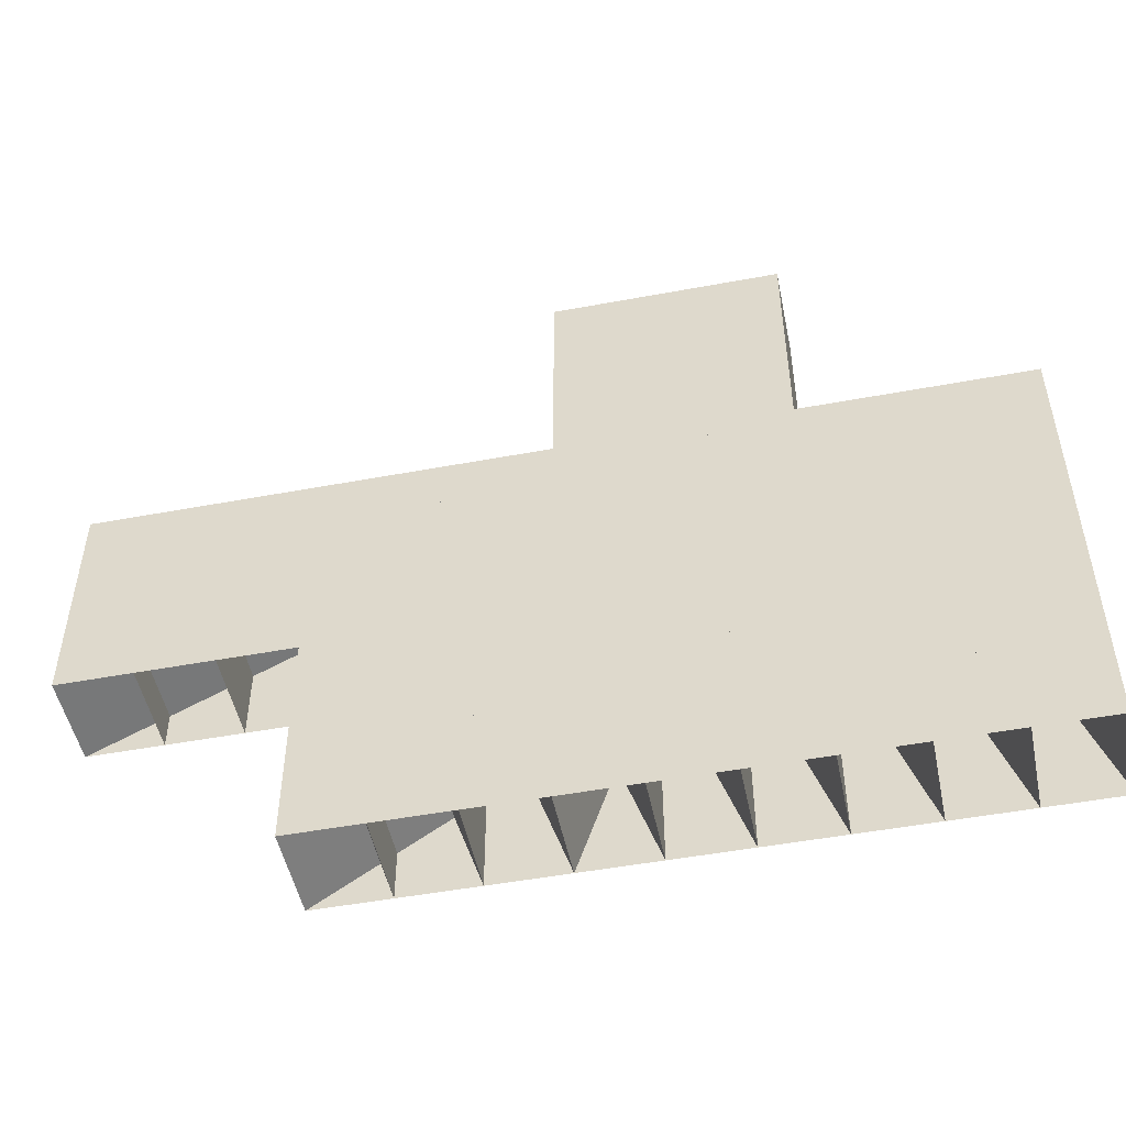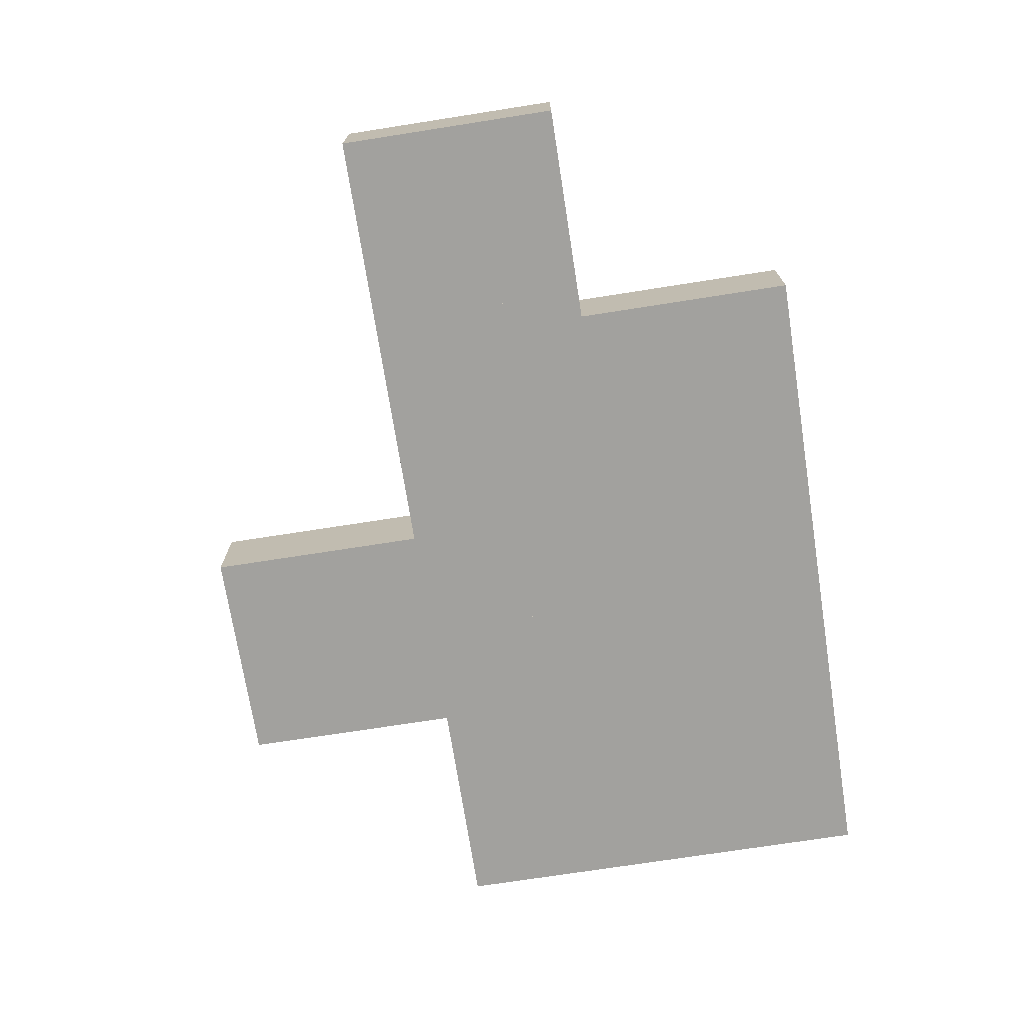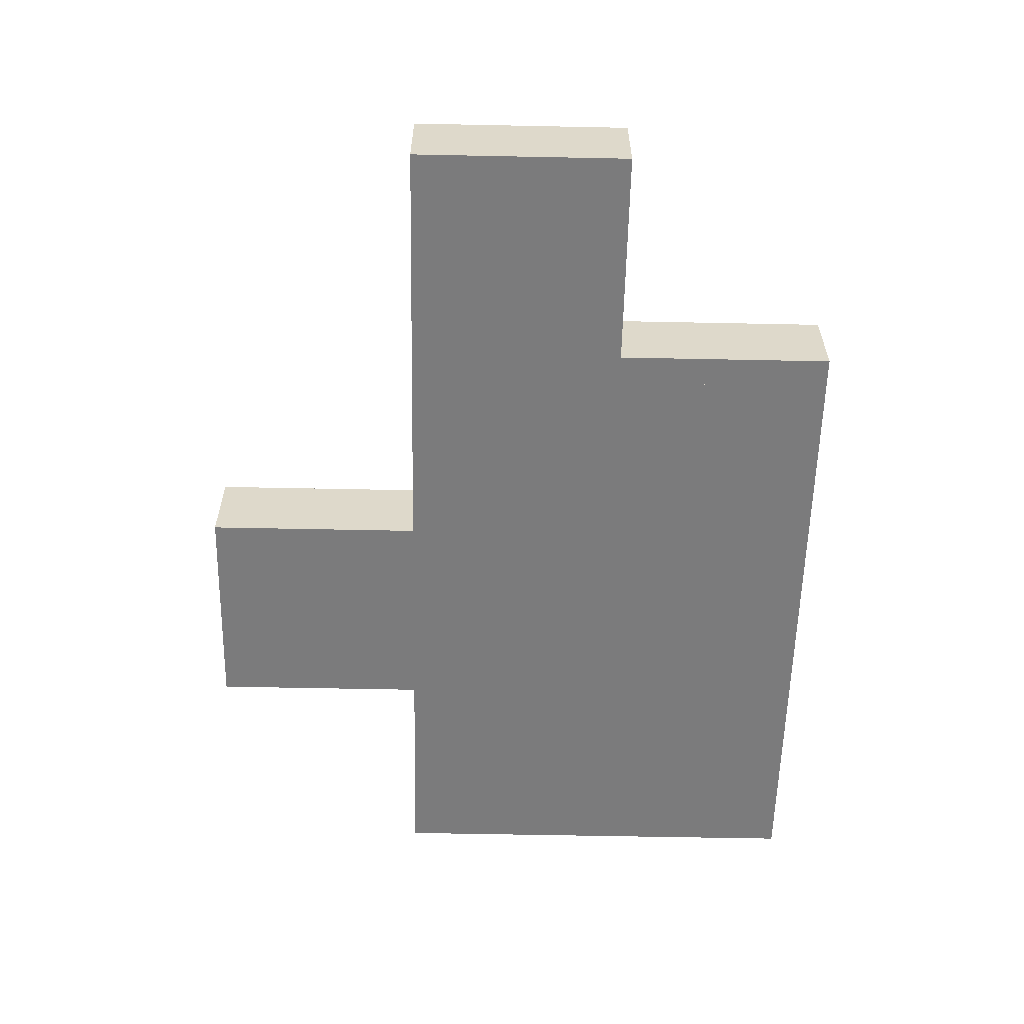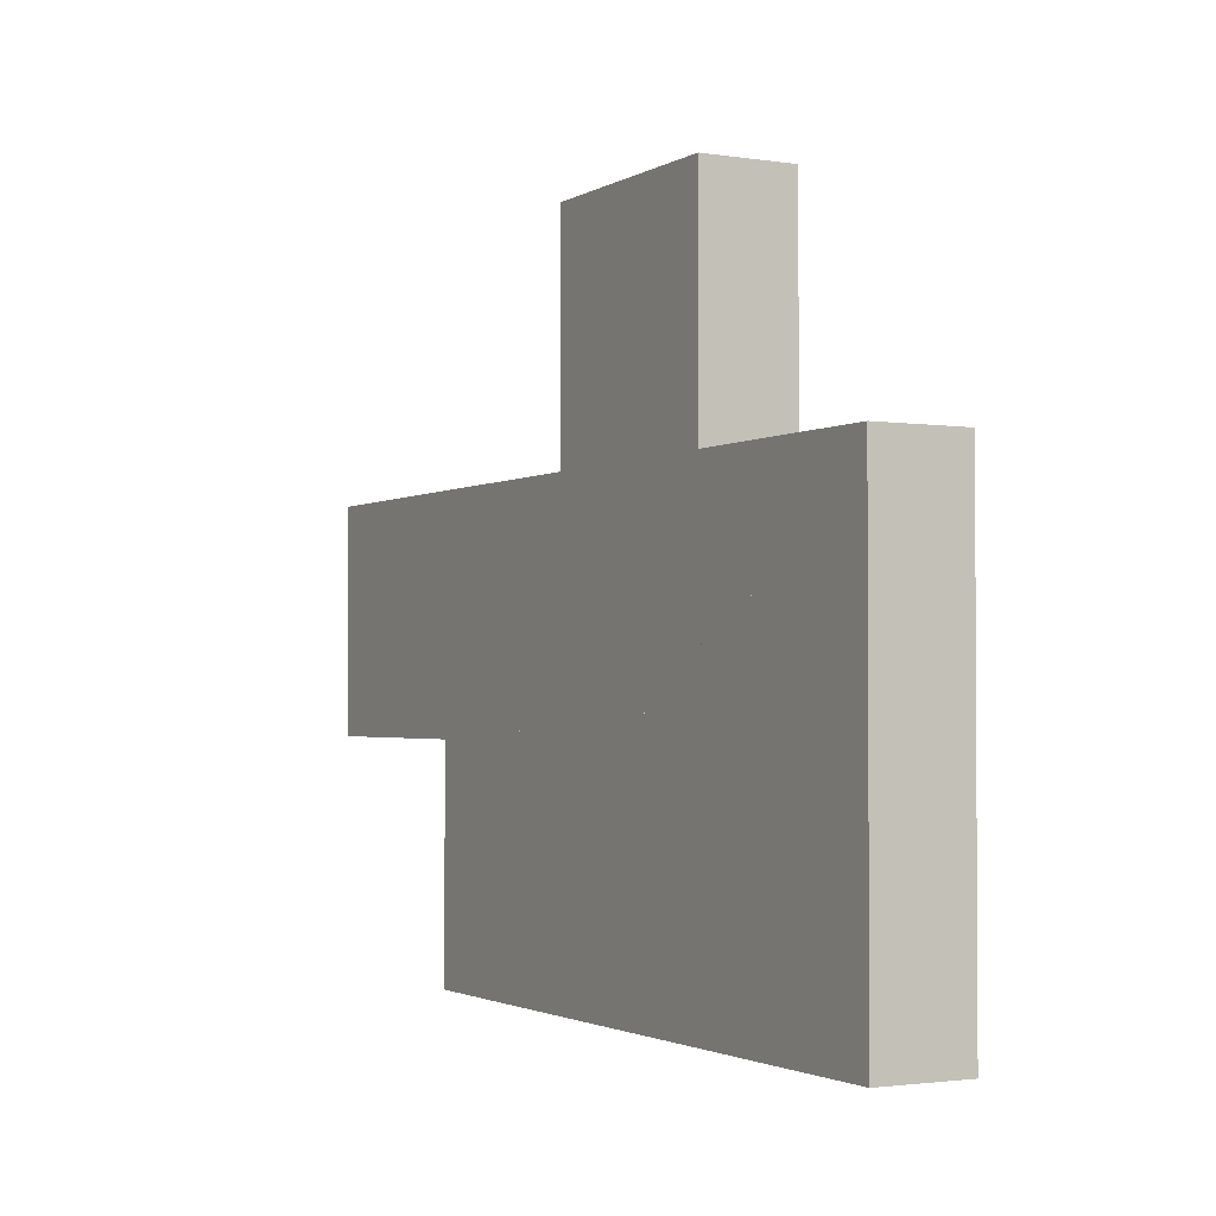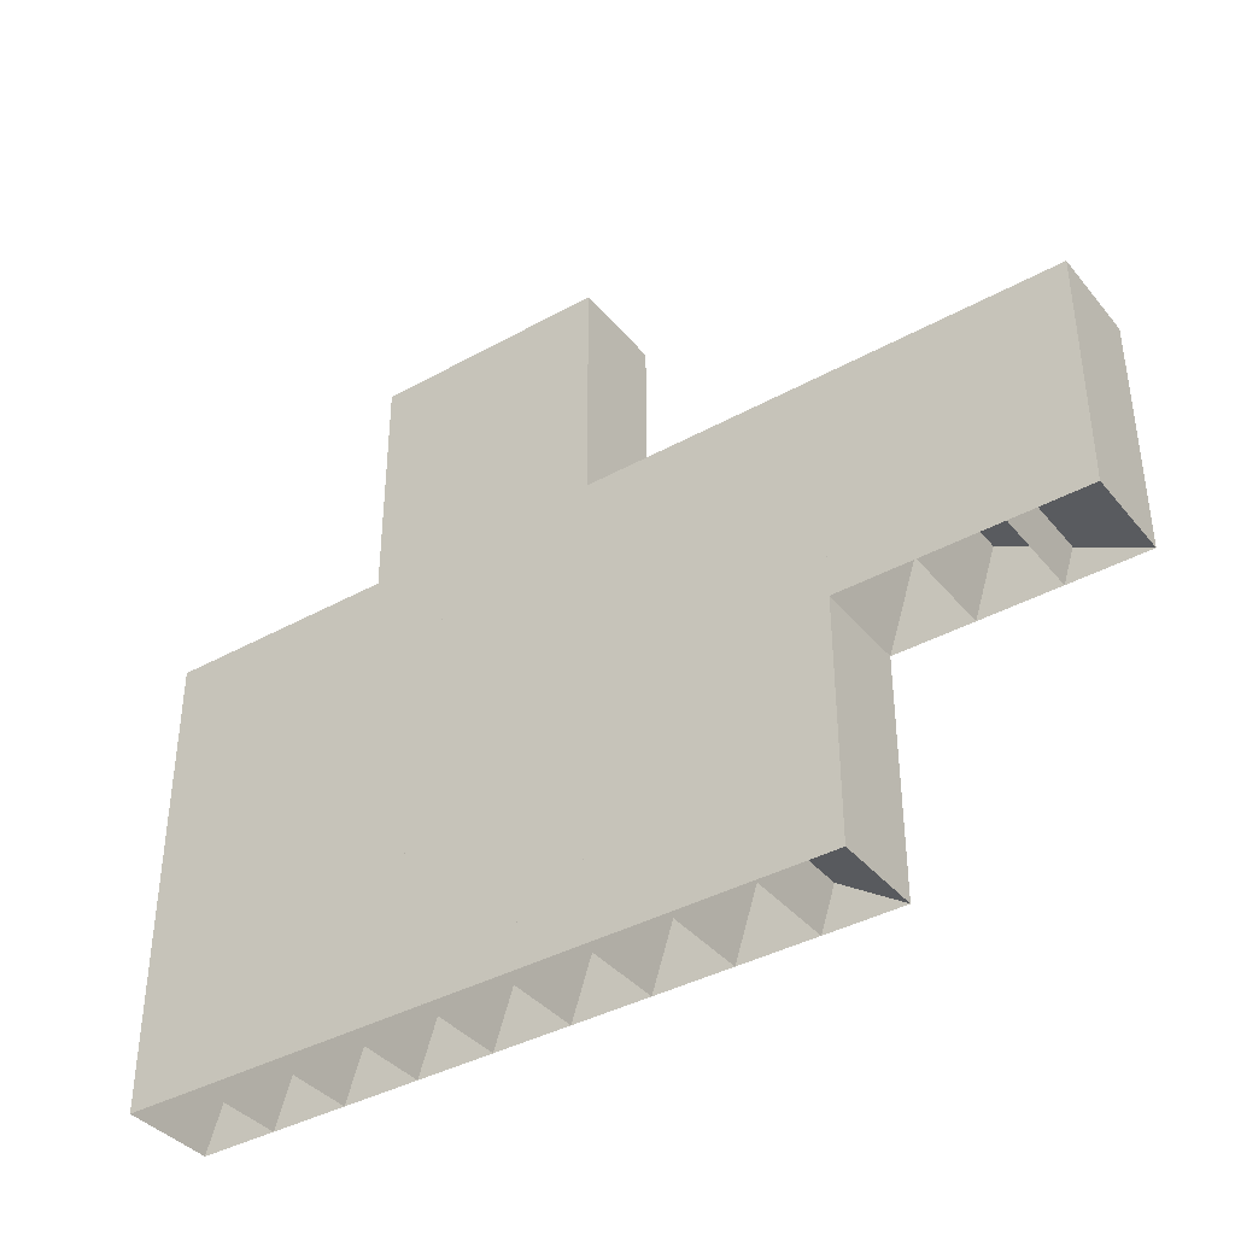
<metadata>
{"format":"obj","ext":"obj","renderer":"f3d","projection":"perspective","resolution":1024,"background":"white","views":[{"elev":-50.0,"azim":11.6,"up":"+Y"},{"elev":-72.1,"azim":-81.1,"up":"+Z"},{"elev":-58.5,"azim":-91.2,"up":"+Z"},{"elev":-2.0,"azim":61.4,"up":"+Y"},{"elev":-38.8,"azim":-145.0,"up":"+Y"}]}
</metadata>
<code>
v 7749 -3502 469.9
v 7749 -3494 469.9
v 7749 -3486 469.9
v 7749 -3477 469.9
v 7757 -3502 469.9
v 7757 -3494 469.9
v 7757 -3486 469.9
v 7757 -3477 469.9
v 7765 -3502 469.9
v 7765 -3494 469.9
v 7765 -3486 469.9
v 7765 -3477 469.9
v 7774 -3502 469.9
v 7774 -3494 469.9
v 7774 -3486 469.9
v 7774 -3477 469.9
v 7782 -3502 469.9
v 7782 -3494 469.9
v 7782 -3486 469.9
v 7782 -3477 469.9
v 7790 -3502 469.9
v 7790 -3494 469.9
v 7790 -3486 469.9
v 7790 -3477 469.9
v 7799 -3502 469.9
v 7799 -3494 469.9
v 7799 -3486 469.9
v 7799 -3477 469.9
v 7774 -3469 469.9
v 7774 -3461 469.9
v 7774 -3452 469.9
v 7782 -3469 469.9
v 7782 -3461 469.9
v 7782 -3452 469.9
v 7790 -3469 469.9
v 7790 -3461 469.9
v 7790 -3452 469.9
v 7799 -3469 469.9
v 7799 -3461 469.9
v 7799 -3452 469.9
v 7724 -3502 469.9
v 7724 -3494 469.9
v 7724 -3486 469.9
v 7724 -3477 469.9
v 7732 -3502 469.9
v 7732 -3494 469.9
v 7732 -3486 469.9
v 7732 -3477 469.9
v 7740 -3502 469.9
v 7740 -3494 469.9
v 7740 -3486 469.9
v 7740 -3477 469.9
v 7749 -3469 469.9
v 7749 -3461 469.9
v 7749 -3452 469.9
v 7757 -3469 469.9
v 7757 -3461 469.9
v 7757 -3452 469.9
v 7765 -3469 469.9
v 7765 -3461 469.9
v 7765 -3452 469.9
v 7724 -3469 469.9
v 7724 -3461 469.9
v 7724 -3452 469.9
v 7732 -3469 469.9
v 7732 -3461 469.9
v 7732 -3452 469.9
v 7740 -3469 469.9
v 7740 -3461 469.9
v 7740 -3452 469.9
v 7699 -3477 469.9
v 7699 -3469 469.9
v 7699 -3461 469.9
v 7699 -3452 469.9
v 7707 -3477 469.9
v 7707 -3469 469.9
v 7707 -3461 469.9
v 7707 -3452 469.9
v 7715 -3477 469.9
v 7715 -3469 469.9
v 7715 -3461 469.9
v 7715 -3452 469.9
v 7749 -3444 469.9
v 7749 -3436 469.9
v 7749 -3427 469.9
v 7757 -3444 469.9
v 7757 -3436 469.9
v 7757 -3427 469.9
v 7765 -3444 469.9
v 7765 -3436 469.9
v 7765 -3427 469.9
v 7774 -3444 469.9
v 7774 -3436 469.9
v 7774 -3427 469.9
v 7749 -3502 459.9
v 7749 -3494 459.9
v 7749 -3486 459.9
v 7749 -3477 459.9
v 7757 -3502 459.9
v 7757 -3494 459.9
v 7757 -3486 459.9
v 7757 -3477 459.9
v 7765 -3502 459.9
v 7765 -3494 459.9
v 7765 -3486 459.9
v 7765 -3477 459.9
v 7774 -3502 459.9
v 7774 -3494 459.9
v 7774 -3486 459.9
v 7774 -3477 459.9
v 7782 -3502 459.9
v 7782 -3494 459.9
v 7782 -3486 459.9
v 7782 -3477 459.9
v 7790 -3502 459.9
v 7790 -3494 459.9
v 7790 -3486 459.9
v 7790 -3477 459.9
v 7799 -3502 459.9
v 7799 -3494 459.9
v 7799 -3486 459.9
v 7799 -3477 459.9
v 7774 -3469 459.9
v 7774 -3461 459.9
v 7774 -3452 459.9
v 7782 -3469 459.9
v 7782 -3461 459.9
v 7782 -3452 459.9
v 7790 -3469 459.9
v 7790 -3461 459.9
v 7790 -3452 459.9
v 7799 -3469 459.9
v 7799 -3461 459.9
v 7799 -3452 459.9
v 7724 -3502 459.9
v 7724 -3494 459.9
v 7724 -3486 459.9
v 7724 -3477 459.9
v 7732 -3502 459.9
v 7732 -3494 459.9
v 7732 -3486 459.9
v 7732 -3477 459.9
v 7740 -3502 459.9
v 7740 -3494 459.9
v 7740 -3486 459.9
v 7740 -3477 459.9
v 7749 -3469 459.9
v 7749 -3461 459.9
v 7749 -3452 459.9
v 7757 -3469 459.9
v 7757 -3461 459.9
v 7757 -3452 459.9
v 7765 -3469 459.9
v 7765 -3461 459.9
v 7765 -3452 459.9
v 7724 -3469 459.9
v 7724 -3461 459.9
v 7724 -3452 459.9
v 7732 -3469 459.9
v 7732 -3461 459.9
v 7732 -3452 459.9
v 7740 -3469 459.9
v 7740 -3461 459.9
v 7740 -3452 459.9
v 7699 -3477 459.9
v 7699 -3469 459.9
v 7699 -3461 459.9
v 7699 -3452 459.9
v 7707 -3477 459.9
v 7707 -3469 459.9
v 7707 -3461 459.9
v 7707 -3452 459.9
v 7715 -3477 459.9
v 7715 -3469 459.9
v 7715 -3461 459.9
v 7715 -3452 459.9
v 7749 -3444 459.9
v 7749 -3436 459.9
v 7749 -3427 459.9
v 7757 -3444 459.9
v 7757 -3436 459.9
v 7757 -3427 459.9
v 7765 -3444 459.9
v 7765 -3436 459.9
v 7765 -3427 459.9
v 7774 -3444 459.9
v 7774 -3436 459.9
v 7774 -3427 459.9
f 1 2 6
f 1 6 5
f 2 3 7
f 2 7 6
f 3 4 8
f 3 8 7
f 5 6 10
f 5 10 9
f 6 7 11
f 6 11 10
f 7 8 12
f 7 12 11
f 9 10 14
f 9 14 13
f 10 11 15
f 10 15 14
f 11 12 16
f 11 16 15
f 13 14 18
f 13 18 17
f 14 15 19
f 14 19 18
f 15 16 20
f 15 20 19
f 17 18 22
f 17 22 21
f 18 19 23
f 18 23 22
f 19 20 24
f 19 24 23
f 21 22 26
f 21 26 25
f 22 23 27
f 22 27 26
f 23 24 28
f 23 28 27
f 16 29 32
f 16 32 20
f 29 30 33
f 29 33 32
f 30 31 34
f 30 34 33
f 20 32 35
f 20 35 24
f 32 33 36
f 32 36 35
f 33 34 37
f 33 37 36
f 24 35 38
f 24 38 28
f 35 36 39
f 35 39 38
f 36 37 40
f 36 40 39
f 41 42 46
f 41 46 45
f 42 43 47
f 42 47 46
f 43 44 48
f 43 48 47
f 45 46 50
f 45 50 49
f 46 47 51
f 46 51 50
f 47 48 52
f 47 52 51
f 49 50 2
f 49 2 1
f 50 51 3
f 50 3 2
f 51 52 4
f 51 4 3
f 4 53 56
f 4 56 8
f 53 54 57
f 53 57 56
f 54 55 58
f 54 58 57
f 8 56 59
f 8 59 12
f 56 57 60
f 56 60 59
f 57 58 61
f 57 61 60
f 12 59 29
f 12 29 16
f 59 60 30
f 59 30 29
f 60 61 31
f 60 31 30
f 44 62 65
f 44 65 48
f 62 63 66
f 62 66 65
f 63 64 67
f 63 67 66
f 48 65 68
f 48 68 52
f 65 66 69
f 65 69 68
f 66 67 70
f 66 70 69
f 52 68 53
f 52 53 4
f 68 69 54
f 68 54 53
f 69 70 55
f 69 55 54
f 71 72 76
f 71 76 75
f 72 73 77
f 72 77 76
f 73 74 78
f 73 78 77
f 75 76 80
f 75 80 79
f 76 77 81
f 76 81 80
f 77 78 82
f 77 82 81
f 79 80 62
f 79 62 44
f 80 81 63
f 80 63 62
f 81 82 64
f 81 64 63
f 55 83 86
f 55 86 58
f 83 84 87
f 83 87 86
f 84 85 88
f 84 88 87
f 58 86 89
f 58 89 61
f 86 87 90
f 86 90 89
f 87 88 91
f 87 91 90
f 61 89 92
f 61 92 31
f 89 90 93
f 89 93 92
f 90 91 94
f 90 94 93
f 95 100 96
f 95 99 100
f 96 101 97
f 96 100 101
f 97 102 98
f 97 101 102
f 99 104 100
f 99 103 104
f 100 105 101
f 100 104 105
f 101 106 102
f 101 105 106
f 103 108 104
f 103 107 108
f 104 109 105
f 104 108 109
f 105 110 106
f 105 109 110
f 107 112 108
f 107 111 112
f 108 113 109
f 108 112 113
f 109 114 110
f 109 113 114
f 111 116 112
f 111 115 116
f 112 117 113
f 112 116 117
f 113 118 114
f 113 117 118
f 115 120 116
f 115 119 120
f 116 121 117
f 116 120 121
f 117 122 118
f 117 121 122
f 110 126 123
f 110 114 126
f 123 127 124
f 123 126 127
f 124 128 125
f 124 127 128
f 114 129 126
f 114 118 129
f 126 130 127
f 126 129 130
f 127 131 128
f 127 130 131
f 118 132 129
f 118 122 132
f 129 133 130
f 129 132 133
f 130 134 131
f 130 133 134
f 135 140 136
f 135 139 140
f 136 141 137
f 136 140 141
f 137 142 138
f 137 141 142
f 139 144 140
f 139 143 144
f 140 145 141
f 140 144 145
f 141 146 142
f 141 145 146
f 143 96 144
f 143 95 96
f 144 97 145
f 144 96 97
f 145 98 146
f 145 97 98
f 98 150 147
f 98 102 150
f 147 151 148
f 147 150 151
f 148 152 149
f 148 151 152
f 102 153 150
f 102 106 153
f 150 154 151
f 150 153 154
f 151 155 152
f 151 154 155
f 106 123 153
f 106 110 123
f 153 124 154
f 153 123 124
f 154 125 155
f 154 124 125
f 138 159 156
f 138 142 159
f 156 160 157
f 156 159 160
f 157 161 158
f 157 160 161
f 142 162 159
f 142 146 162
f 159 163 160
f 159 162 163
f 160 164 161
f 160 163 164
f 146 147 162
f 146 98 147
f 162 148 163
f 162 147 148
f 163 149 164
f 163 148 149
f 165 170 166
f 165 169 170
f 166 171 167
f 166 170 171
f 167 172 168
f 167 171 172
f 169 174 170
f 169 173 174
f 170 175 171
f 170 174 175
f 171 176 172
f 171 175 176
f 173 156 174
f 173 138 156
f 174 157 175
f 174 156 157
f 175 158 176
f 175 157 158
f 149 180 177
f 149 152 180
f 177 181 178
f 177 180 181
f 178 182 179
f 178 181 182
f 152 183 180
f 152 155 183
f 180 184 181
f 180 183 184
f 181 185 182
f 181 184 185
f 155 186 183
f 155 125 186
f 183 187 184
f 183 186 187
f 184 188 185
f 184 187 188
f 1 2 96
f 1 96 95
f 2 3 97
f 2 97 96
f 3 4 98
f 3 98 97
f 4 5 99
f 4 99 98
f 5 6 100
f 5 100 99
f 6 7 101
f 6 101 100
f 7 8 102
f 7 102 101
f 8 9 103
f 8 103 102
f 9 10 104
f 9 104 103
f 10 11 105
f 10 105 104
f 11 12 106
f 11 106 105
f 12 13 107
f 12 107 106
f 13 14 108
f 13 108 107
f 14 15 109
f 14 109 108
f 15 16 110
f 15 110 109
f 16 13 107
f 16 107 110
f 13 14 108
f 13 108 107
f 14 15 109
f 14 109 108
f 15 16 110
f 15 110 109
f 16 17 111
f 16 111 110
f 17 18 112
f 17 112 111
f 18 19 113
f 18 113 112
f 19 20 114
f 19 114 113
f 20 21 115
f 20 115 114
f 21 22 116
f 21 116 115
f 22 23 117
f 22 117 116
f 23 24 118
f 23 118 117
f 24 25 119
f 24 119 118
f 25 26 120
f 25 120 119
f 26 27 121
f 26 121 120
f 27 28 122
f 27 122 121
f 28 16 110
f 28 110 122
f 16 29 123
f 16 123 110
f 29 30 124
f 29 124 123
f 30 31 125
f 30 125 124
f 31 20 114
f 31 114 125
f 20 32 126
f 20 126 114
f 32 33 127
f 32 127 126
f 33 34 128
f 33 128 127
f 34 24 118
f 34 118 128
f 24 35 129
f 24 129 118
f 35 36 130
f 35 130 129
f 36 37 131
f 36 131 130
f 37 28 122
f 37 122 131
f 28 38 132
f 28 132 122
f 38 39 133
f 38 133 132
f 39 40 134
f 39 134 133
f 40 41 135
f 40 135 134
f 41 42 136
f 41 136 135
f 42 43 137
f 42 137 136
f 43 44 138
f 43 138 137
f 44 45 139
f 44 139 138
f 45 46 140
f 45 140 139
f 46 47 141
f 46 141 140
f 47 48 142
f 47 142 141
f 48 49 143
f 48 143 142
f 49 50 144
f 49 144 143
f 50 51 145
f 50 145 144
f 51 52 146
f 51 146 145
f 52 1 95
f 52 95 146
f 1 2 96
f 1 96 95
f 2 3 97
f 2 97 96
f 3 4 98
f 3 98 97
f 4 4 98
f 4 98 98
f 4 53 147
f 4 147 98
f 53 54 148
f 53 148 147
f 54 55 149
f 54 149 148
f 55 8 102
f 55 102 149
f 8 56 150
f 8 150 102
f 56 57 151
f 56 151 150
f 57 58 152
f 57 152 151
f 58 12 106
f 58 106 152
f 12 59 153
f 12 153 106
f 59 60 154
f 59 154 153
f 60 61 155
f 60 155 154
f 61 16 110
f 61 110 155
f 16 29 123
f 16 123 110
f 29 30 124
f 29 124 123
f 30 31 125
f 30 125 124
f 31 44 138
f 31 138 125
f 44 62 156
f 44 156 138
f 62 63 157
f 62 157 156
f 63 64 158
f 63 158 157
f 64 48 142
f 64 142 158
f 48 65 159
f 48 159 142
f 65 66 160
f 65 160 159
f 66 67 161
f 66 161 160
f 67 52 146
f 67 146 161
f 52 68 162
f 52 162 146
f 68 69 163
f 68 163 162
f 69 70 164
f 69 164 163
f 70 4 98
f 70 98 164
f 4 53 147
f 4 147 98
f 53 54 148
f 53 148 147
f 54 55 149
f 54 149 148
f 55 71 165
f 55 165 149
f 71 72 166
f 71 166 165
f 72 73 167
f 72 167 166
f 73 74 168
f 73 168 167
f 74 75 169
f 74 169 168
f 75 76 170
f 75 170 169
f 76 77 171
f 76 171 170
f 77 78 172
f 77 172 171
f 78 79 173
f 78 173 172
f 79 80 174
f 79 174 173
f 80 81 175
f 80 175 174
f 81 82 176
f 81 176 175
f 82 44 138
f 82 138 176
f 44 62 156
f 44 156 138
f 62 63 157
f 62 157 156
f 63 64 158
f 63 158 157
f 64 55 149
f 64 149 158
f 55 83 177
f 55 177 149
f 83 84 178
f 83 178 177
f 84 85 179
f 84 179 178
f 85 58 152
f 85 152 179
f 58 86 180
f 58 180 152
f 86 87 181
f 86 181 180
f 87 88 182
f 87 182 181
f 88 61 155
f 88 155 182
f 61 89 183
f 61 183 155
f 89 90 184
f 89 184 183
f 90 91 185
f 90 185 184
f 91 31 125
f 91 125 185
f 31 92 186
f 31 186 125
f 92 93 187
f 92 187 186
f 93 94 188
f 93 188 187
f 94 1 95
f 94 95 188

</code>
